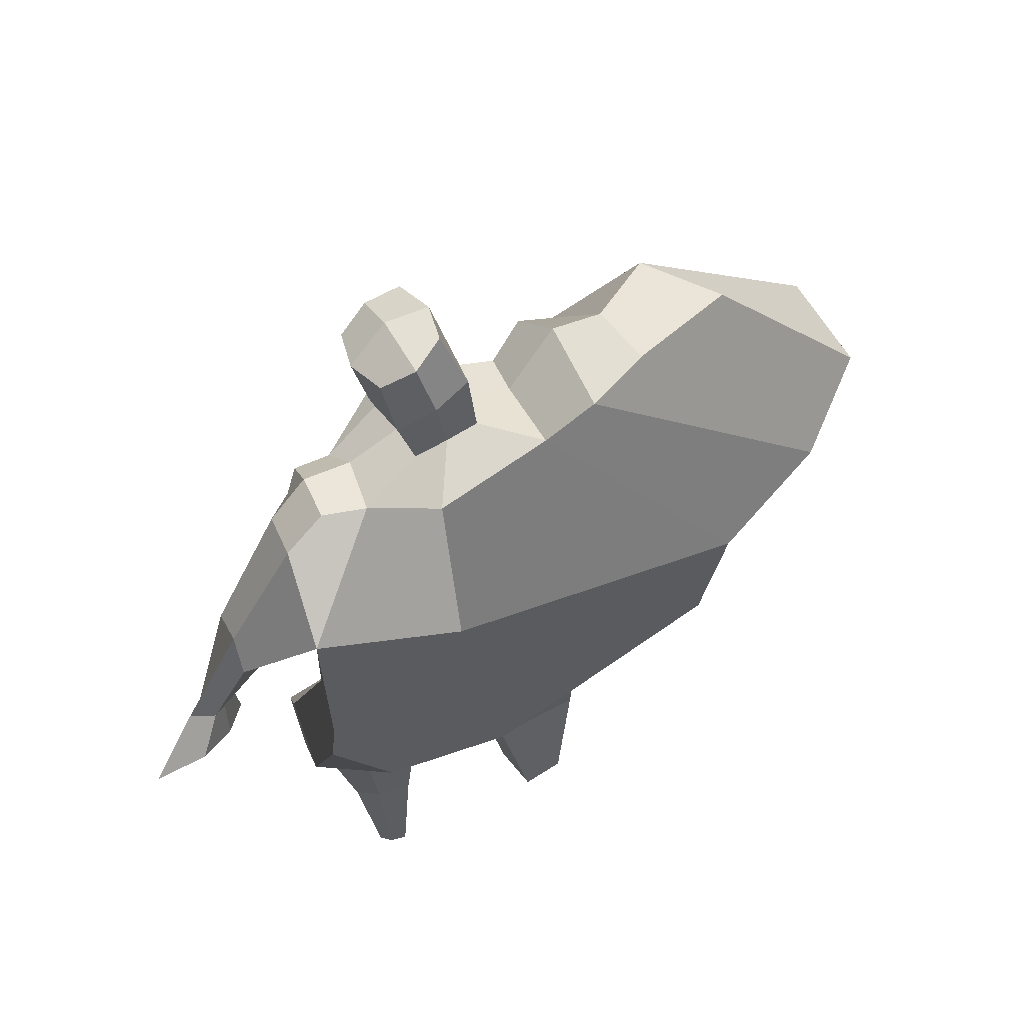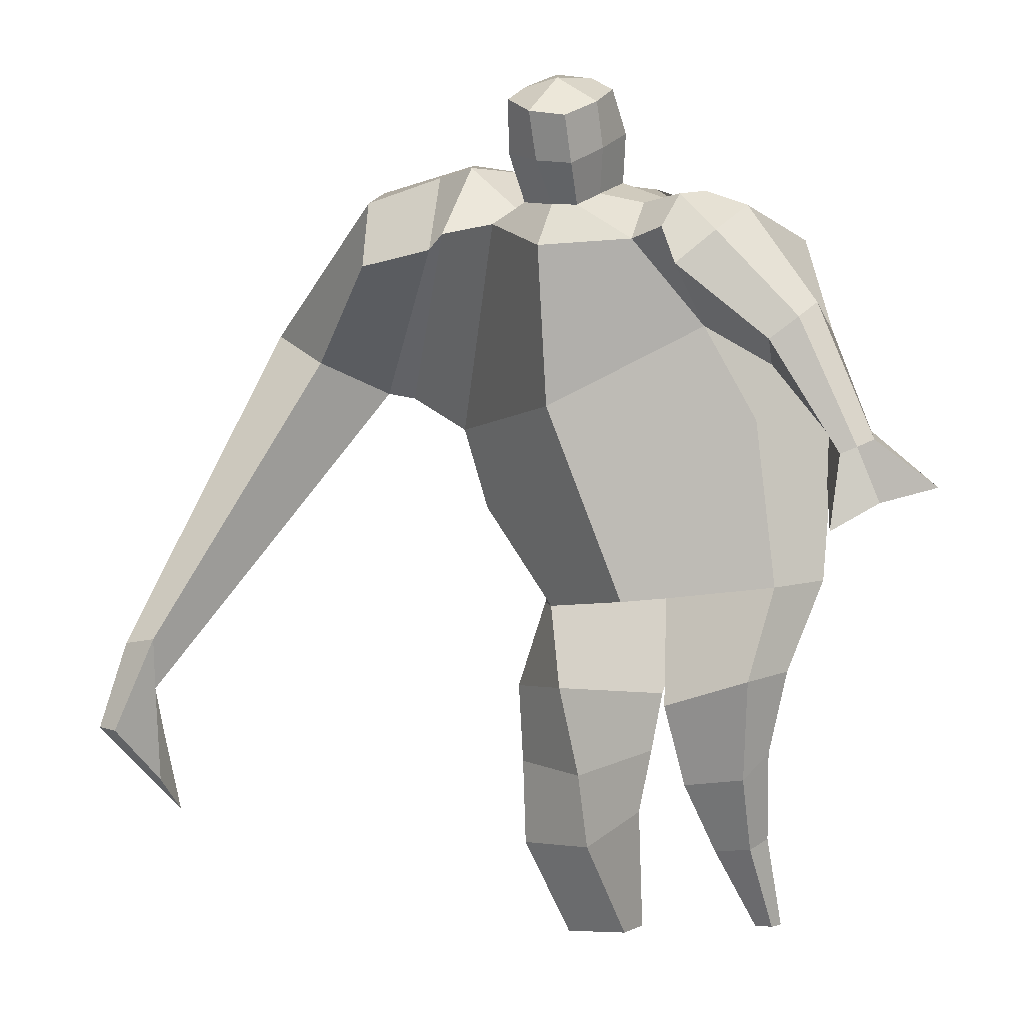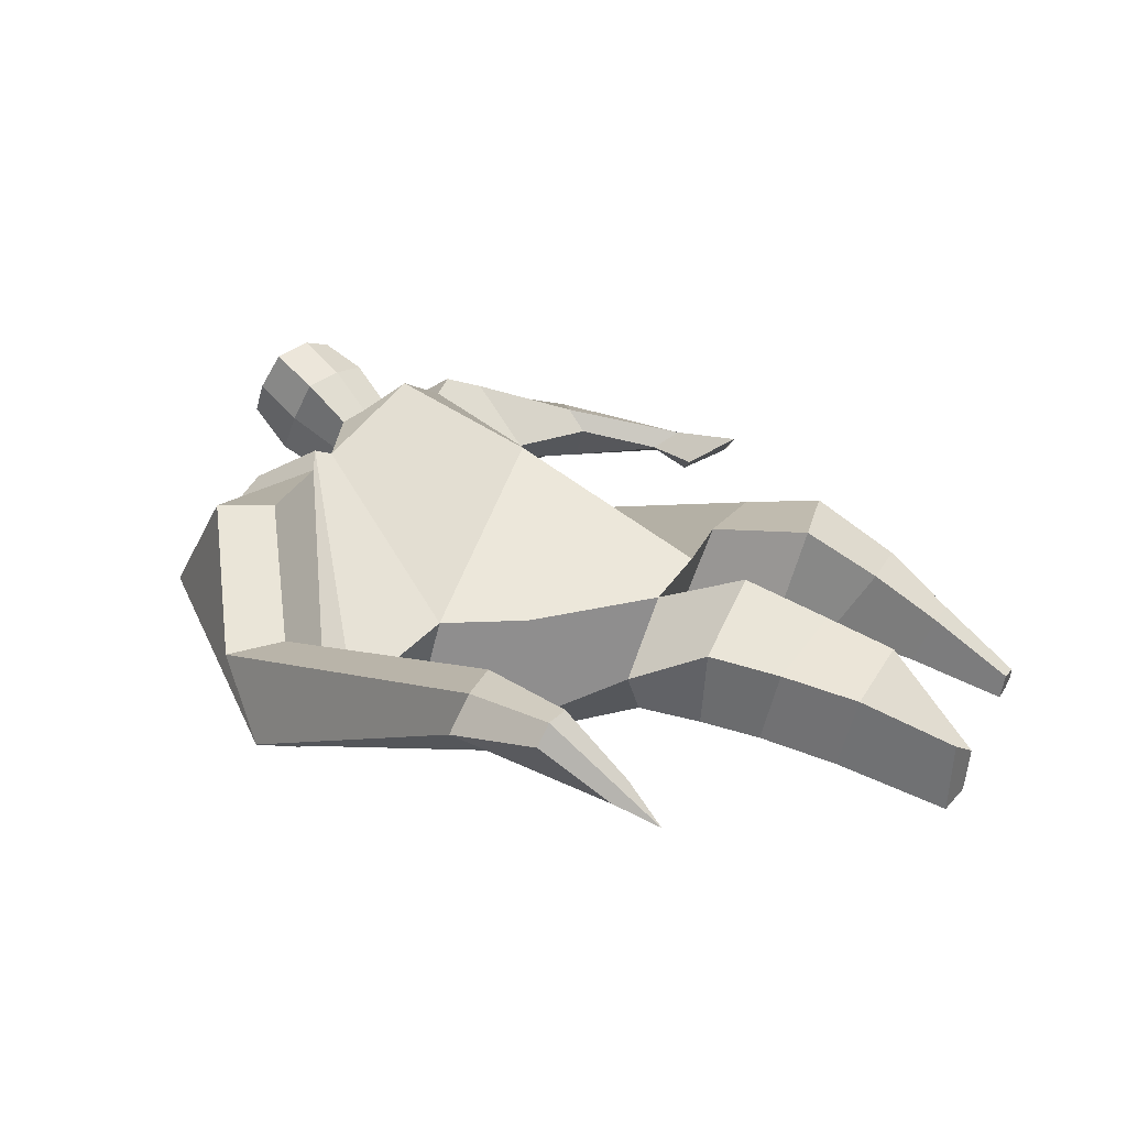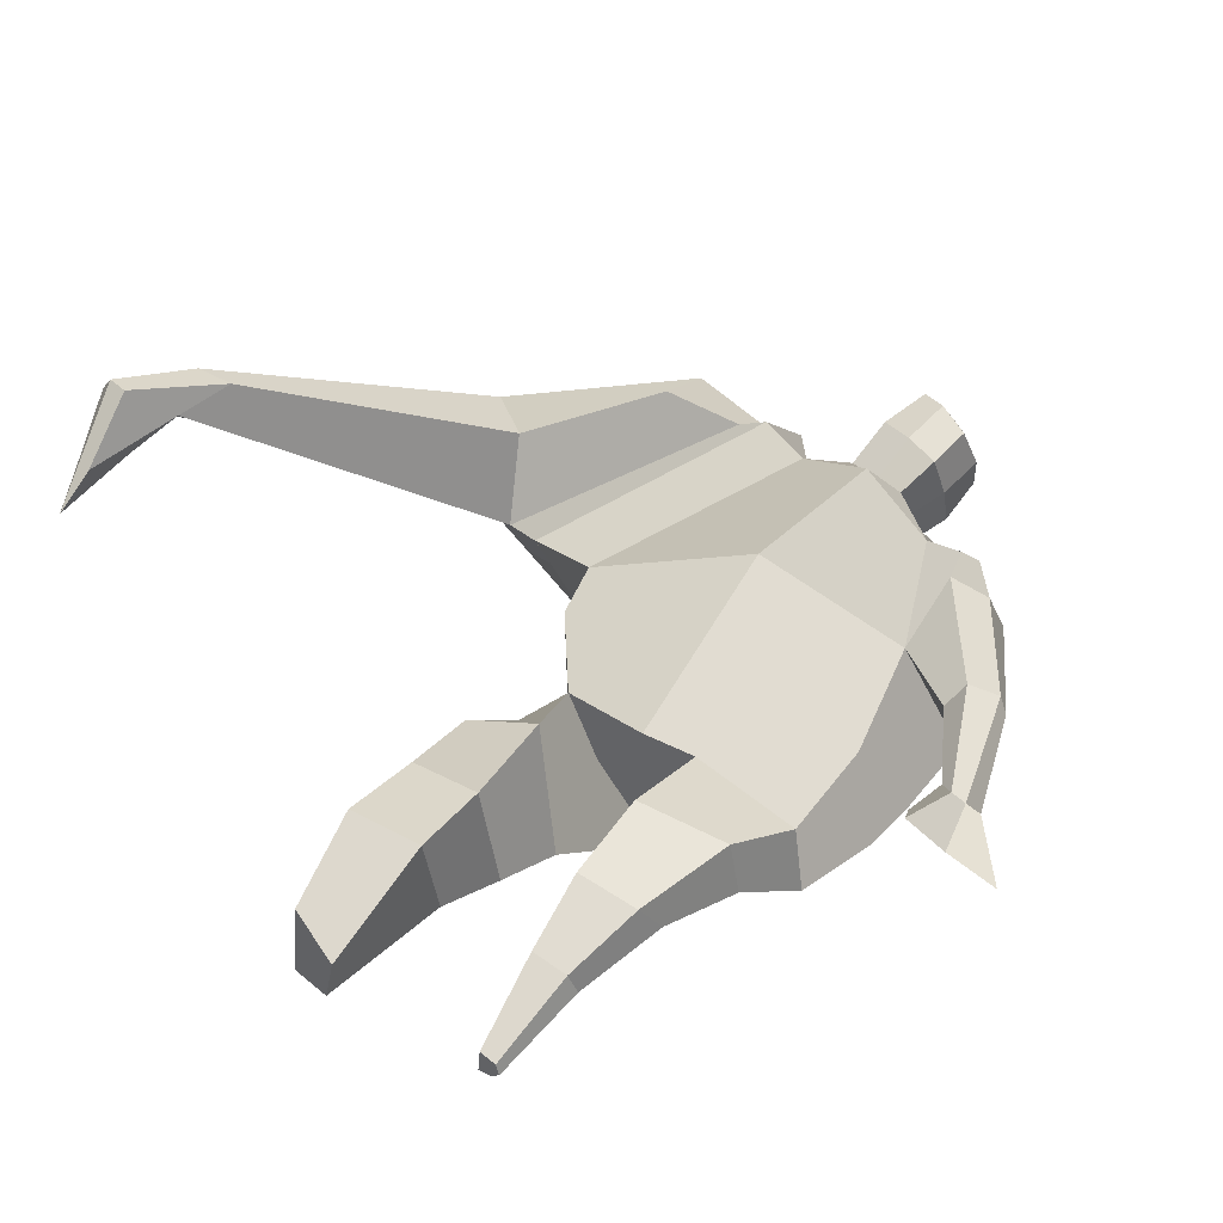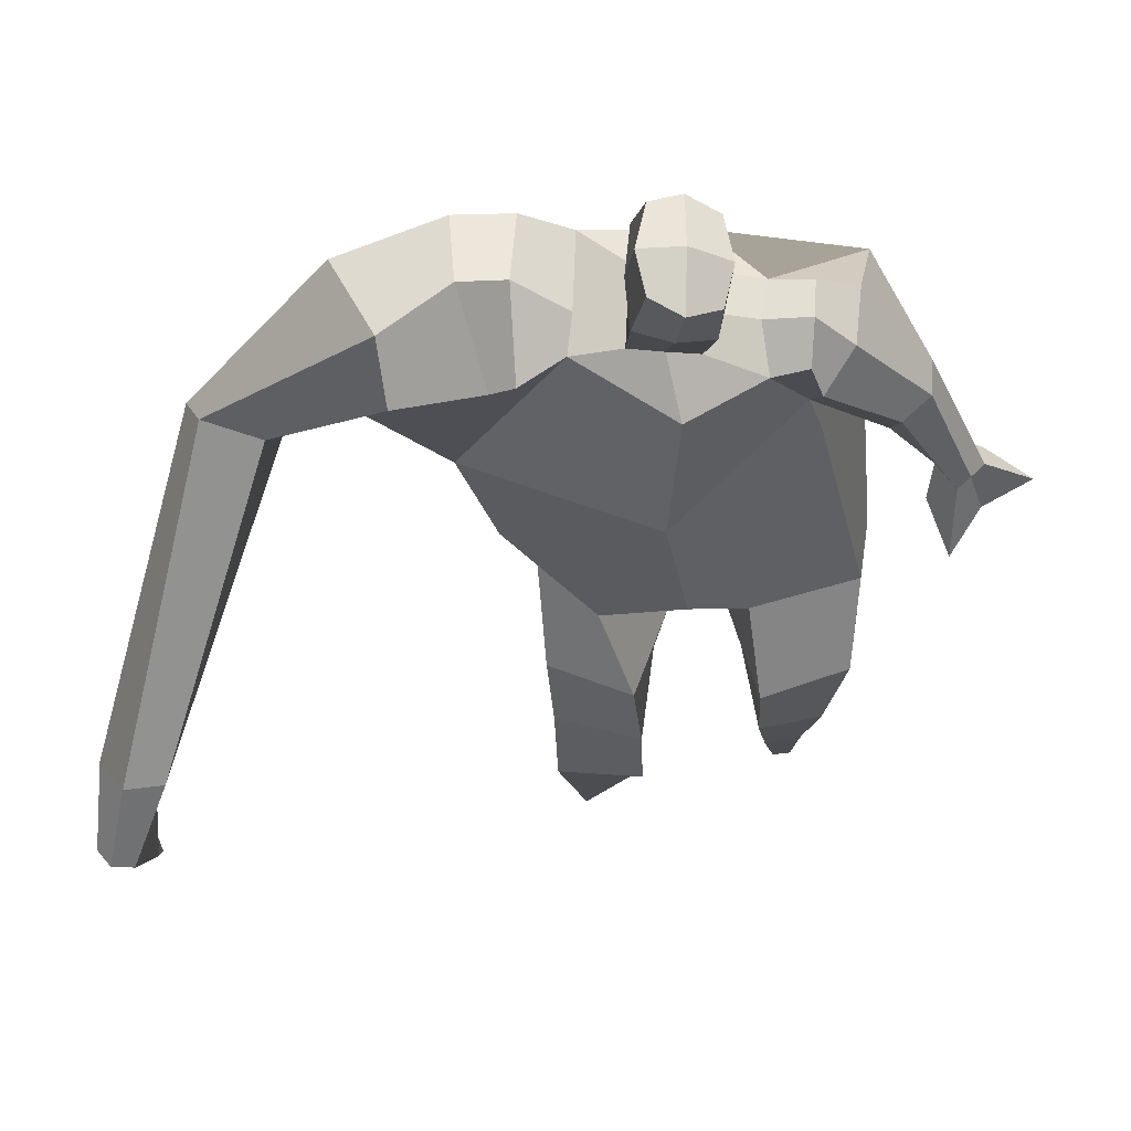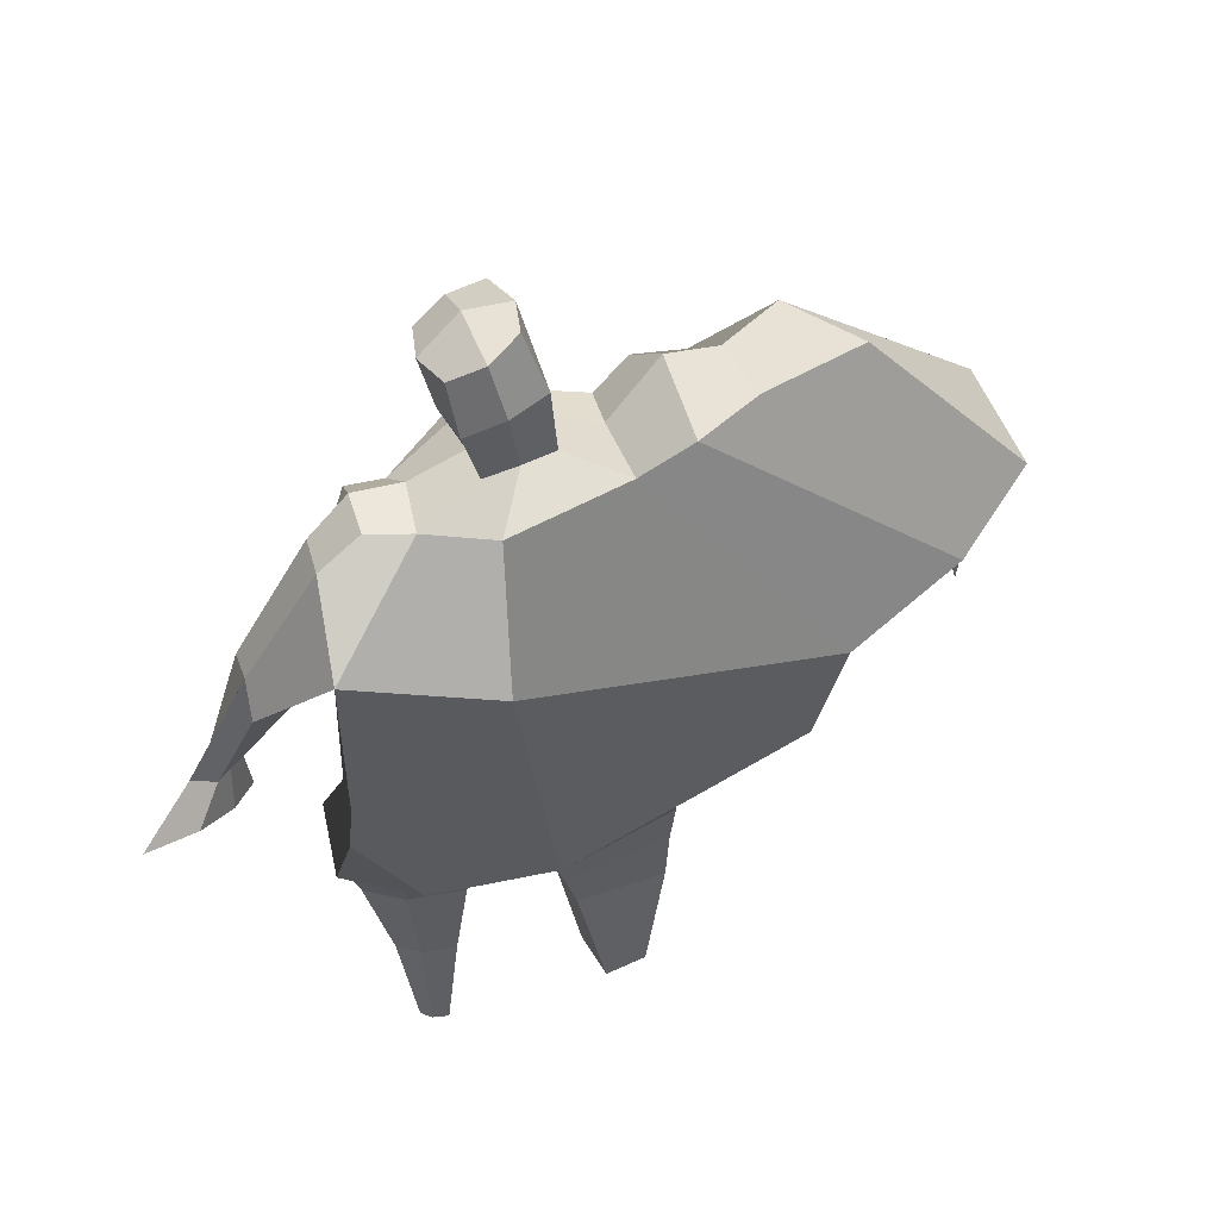
<metadata>
{"format":"obj","ext":"obj","renderer":"f3d","projection":"perspective","resolution":1024,"background":"white","views":[{"elev":67.3,"azim":154.5,"up":"+Y"},{"elev":0.8,"azim":41.7,"up":"+Y"},{"elev":37.1,"azim":-59.4,"up":"+Z"},{"elev":35.8,"azim":40.9,"up":"+Z"},{"elev":46.7,"azim":3.6,"up":"+Y"},{"elev":60.9,"azim":162.3,"up":"+Y"}]}
</metadata>
<code>
o monstruo_grande
v 0.311 2.046 0.1719
v 0.5264 1.21 0.0854
v -0.7334 1.727 0.1733
v -0.2915 1.129 0.2245
v 0.4652 2.334 -0.1701
v 0.508 1.639 -0.2652
v -0.8691 1.925 -0.2584
v -0.7566 1.641 -0.3148
v -0.3795 2.4 0.4204
v 0.1832 2.319 0.3838
v -0.5126 2.368 0.5232
v -1.236 1.968 -0.1083
v -0.3776 2.547 0.05488
v 0.1675 2.454 0.1222
v -1.083 1.846 0.06206
v -0.5413 2.614 0.07233
v -0.8686 2.28 0.5418
v -1.531 1.905 0.1538
v -1.26 1.969 0.3617
v -1.053 2.569 0.2488
v -0.7242 2.65 0.1352
v -0.5903 2.322 0.5039
v -1.217 1.866 0.0578
v -1.815 0.6843 0.9049
v -1.69 0.6696 0.9532
v -1.667 0.4818 0.7638
v -1.744 0.4908 0.7343
v 0.3369 2.234 0.3586
v 0.4303 2.43 0.1011
v 0.2962 2.351 0.3745
v 0.2992 2.481 0.1467
v 0.5533 1.916 0.14
v 0.6696 2.018 -0.03111
v 0.5819 1.993 0.1953
v 0.6605 2.113 0.04522
v 0.71 1.694 0.05205
v 0.7923 1.726 -0.01908
v 0.7829 1.634 0.09897
v 0.8643 1.679 0.02989
v 0.6993 1.538 0.0454
v 0.8719 1.627 -0.09519
v 0.7813 1.394 0.1516
v 1.034 1.529 -0.06765
v -0.2184 2.458 0.4417
v -0.0073 2.436 0.4268
v -0.22 2.549 0.1906
v -0.01761 2.529 0.1802
v -0.1622 2.772 0.5855
v 0.04303 2.706 0.5465
v -0.1753 2.883 0.331
v 0.02843 2.818 0.2909
v -0.4996 1.128 0.0131
v -0.3873 1.144 -0.2016
v -0.05207 1.262 -0.3354
v -0.7901 1.758 -0.0523
v 0.549 1.226 -0.1527
v 0.3299 1.221 -0.2782
v -0.0177 1.515 -0.3381
v -0.01219 1.15 0.1983
v 0.3637 2.132 0.05551
v -0.3725 2.452 0.2921
v -0.5407 2.606 0.3472
v -1.014 1.908 -0.0622
v 0.1514 2.443 0.2821
v -0.8996 2.502 0.4809
v -1.439 2.069 0.3903
v -0.693 2.585 0.3406
v -1.764 0.6775 0.9595
v -1.684 0.3653 0.6551
v 0.422 2.341 0.2583
v 0.2978 2.462 0.282
v 0.5658 1.956 0.01313
v 0.6634 2.063 0.1497
v 0.7507 1.714 0.01703
v 0.8233 1.655 0.06395
v 0.7668 1.592 -0.03988
v 0.8754 1.48 0.01654
v -0.2198 2.503 0.3151
v -0.01398 2.484 0.3029
v -0.1999 2.829 0.4607
v 0.06734 2.761 0.417
v -1.572 0.9928 0.8771
v -1.626 0.8136 0.8217
v -1.788 0.9887 0.7969
v -1.745 0.8275 0.7762
v -1.681 0.6494 0.7357
v -1.703 0.9745 0.8903
v -0.0869 1.79 0.4863
v 0.03779 2.142 -0.2368
v -0.01924 2.524 -0.00045
v -0.054 2.3 0.5665
v -0.1208 2.538 0.1838
v -0.1087 2.445 0.4336
v -0.07581 2.867 0.2722
v -0.05767 2.722 0.6041
v -0.06225 2.846 0.4612
v 0.01873 2.684 0.2105
v 0.03241 2.56 0.5027
v -0.2033 2.608 0.5364
v -0.2193 2.732 0.2415
v -0.2275 2.672 0.3909
v 0.04112 2.622 0.3555
v -0.1019 2.716 0.2054
v -0.08331 2.574 0.5397
v 0.366 1.746 -0.03567
v -0.5997 1.457 0.2027
v 0.4882 1.864 -0.2698
v 0.1785 1.169 0.1987
v -0.1874 0.005334 -0.03875
v -0.3312 0.01134 0.08423
v -0.3582 0.01052 -0.1655
v -0.2232 0.005483 -0.1809
v 0.369 0.08186 -0.1211
v 0.2945 0.08798 -0.1961
v 0.3778 0.08563 -0.1596
v 0.3459 0.0871 -0.1855
v 0.3102 0.08055 -0.1102
v 0.1083 0.8821 -0.09917
v 0.1717 0.6921 -0.06546
v 0.2291 0.3983 -0.1098
v 0.2708 0.3414 0.05787
v 0.2407 0.566 0.1824
v 0.2318 0.8284 0.2762
v 0.3917 0.355 0.03056
v 0.4447 0.5949 0.1415
v 0.5126 0.9162 0.2097
v 0.3626 0.9144 -0.08141
v 0.3522 0.6918 -0.0422
v 0.3366 0.3968 -0.09414
v 0.4057 0.3833 -0.04575
v 0.4687 0.6737 0.0366
v 0.532 0.9396 0.02385
v -0.1713 0.866 0.3228
v -0.1434 0.5728 0.2592
v -0.1369 0.3313 0.2206
v -0.4217 0.3196 0.2055
v -0.4343 0.5955 0.2048
v -0.4587 0.8517 0.1986
v -0.4529 0.369 -0.05881
v -0.4631 0.6444 -0.0601
v -0.4726 0.8625 -0.07848
v -0.07568 0.8261 -0.1048
v -0.1193 0.6285 -0.1001
v -0.1612 0.4167 -0.08478
f 89 7 13 90
f 8 7 89 58 54 53
f 6 56 57
f 3 106 4 59 88
f 6 107 5 60 1 105 2 56
f 61 13 16 62
f 5 14 31 29
f 88 1 10 91
f 67 21 20 65
f 13 7 12 16
f 3 9 11 15
f 55 3 15 63
f 66 19 17 65
f 23 22 17 19
f 83 82 25 26
f 15 11 22 23
f 62 16 21 67
f 69 26 25 68
f 87 84 24 68
f 86 83 26 69
f 84 85 27 24
f 70 29 31 71
f 70 28 34 73
f 10 1 28 30
f 64 10 30 71
f 34 32 36 38
f 60 5 33 72
f 5 29 35 33
f 28 1 32 34
f 37 39 43 41
f 73 34 38 75
f 33 35 39 37
f 72 33 37 74
f 76 41 43 77
f 74 37 41 76
f 38 36 40 42
f 75 38 42 77
f 102 97 51 81
f 91 10 45 93
f 90 13 46 92
f 61 9 44 78
f 64 14 47 79
f 96 94 50 80
f 101 99 48 80
f 104 98 49 95
f 103 100 50 94
f 8 53 52
f 8 52 4 106 3 55 7
f 54 58 89 5 107 6 57
f 100 101 80 50
f 95 96 80 48
f 10 64 79 45
f 13 61 78 46
f 98 102 81 49
f 39 75 77 43
f 36 74 76 40
f 40 76 77 42
f 32 72 74 36
f 35 73 75 39
f 1 60 72 32
f 14 64 71 31
f 29 70 73 35
f 28 70 71 30
f 85 86 69 27
f 82 87 68 25
f 27 69 68 24
f 11 62 67 22
f 18 66 65 20
f 7 55 63 12
f 22 67 65 17
f 9 61 62 11
f 19 66 87 82
f 12 18 20 21 16
f 66 18 84 87
f 23 19 82 83
f 49 81 96 95
f 97 103 94 51
f 99 104 95 48
f 81 51 94 96
f 14 90 92 47
f 9 91 93 44
f 3 88 91 9
f 5 89 90 14
f 44 93 104 99
f 47 92 103 97
f 45 79 102 98
f 46 78 101 100
f 92 46 100 103
f 93 45 98 104
f 78 44 99 101
f 79 47 97 102
f 59 4 52 53 54 108
f 136 110 109 135
f 121 120 114 117
f 139 111 110 136
f 135 109 112 144
f 144 112 111 139
f 111 112 109 110
f 117 114 116 115 113
f 124 121 117 113
f 120 129 116 114
f 130 124 113 115
f 129 130 115 116
f 57 56 132 127
f 127 132 131 128
f 128 131 130 129
f 56 2 126 132
f 132 126 125 131
f 131 125 124 130
f 54 57 127 118
f 118 127 128 119
f 119 128 129 120
f 2 108 123 126
f 126 123 122 125
f 125 122 121 124
f 108 54 118 123
f 123 118 119 122
f 122 119 120 121
f 54 142 141 53
f 142 143 140 141
f 143 144 139 140
f 4 133 142 54
f 133 134 143 142
f 134 135 144 143
f 53 141 138 52
f 141 140 137 138
f 140 139 136 137
f 52 138 133 4
f 138 137 134 133
f 137 136 135 134
f 105 1 88 59 108 2
f 86 85 83
f 83 85 18 23
f 63 15 23 18 12
f 84 18 85
l 52 106

</code>
